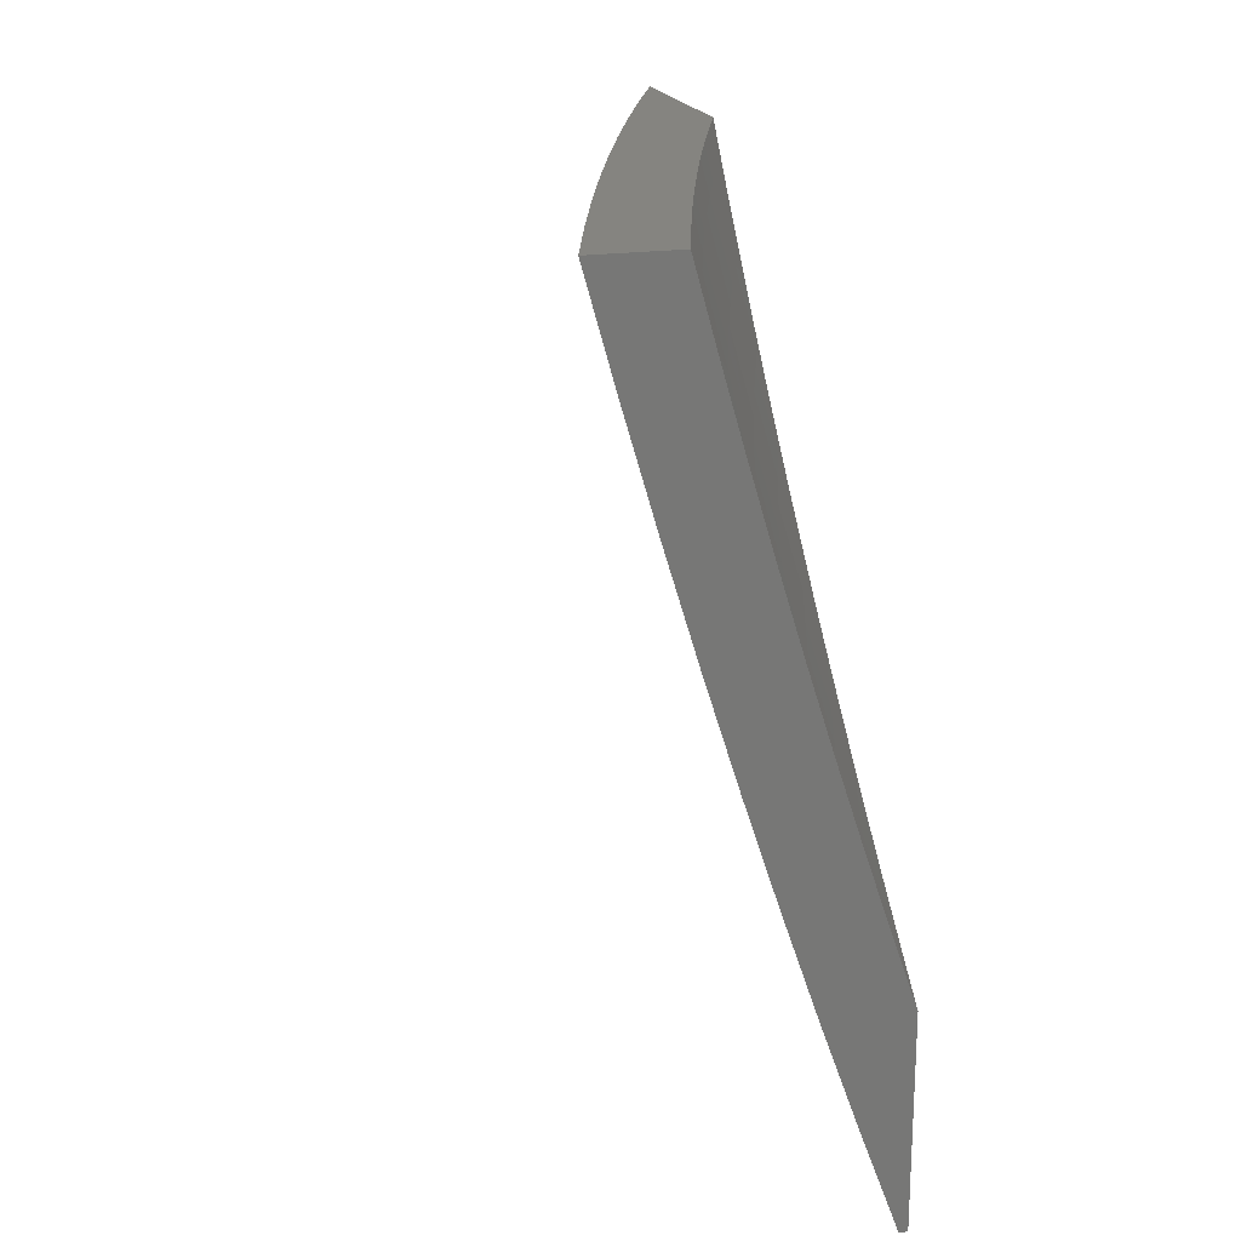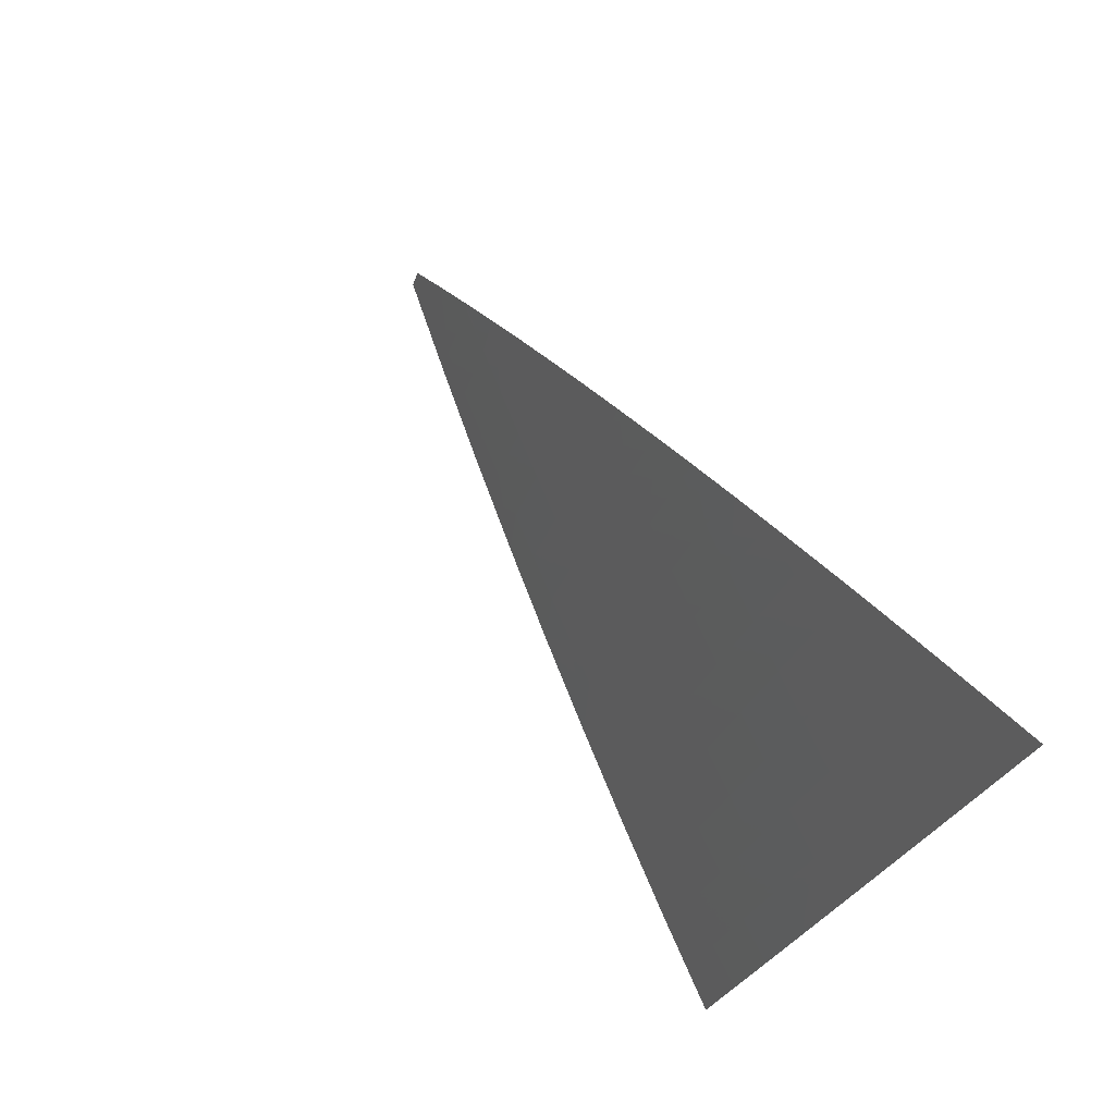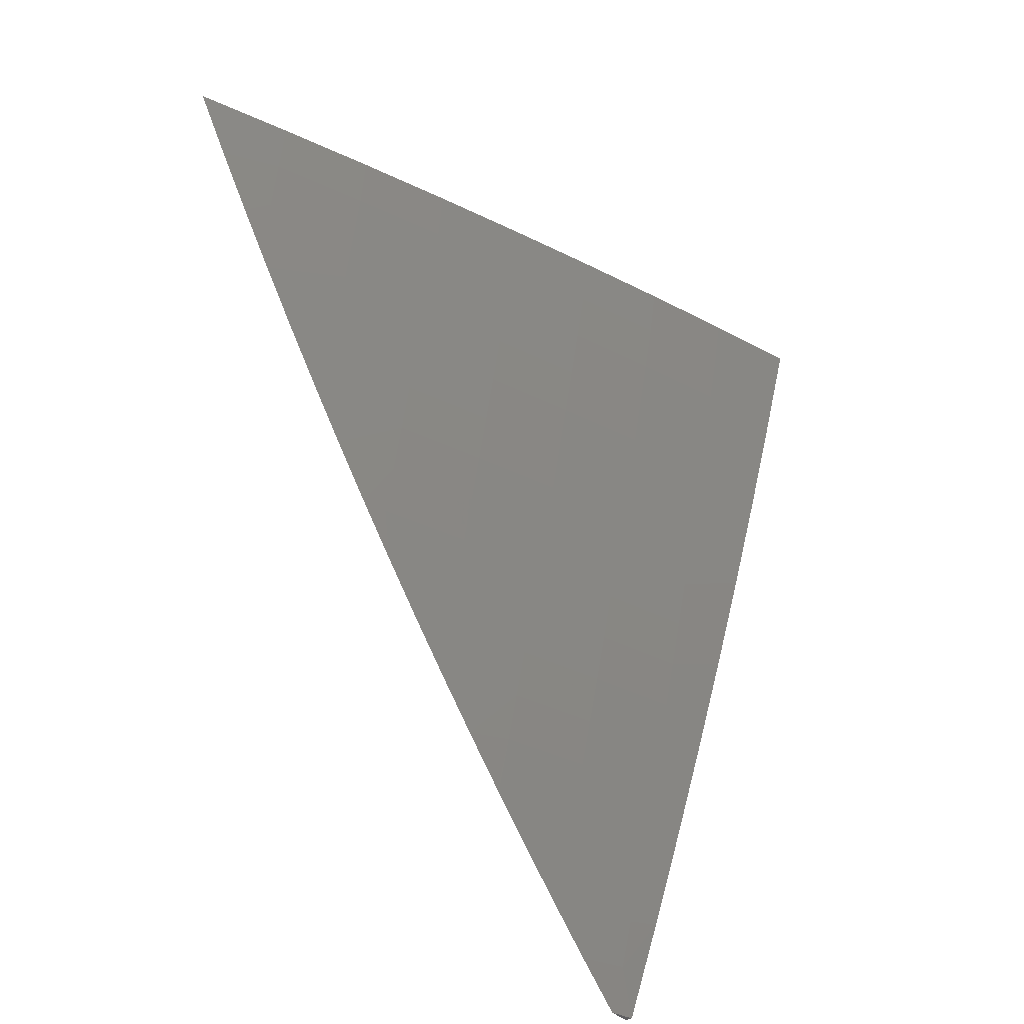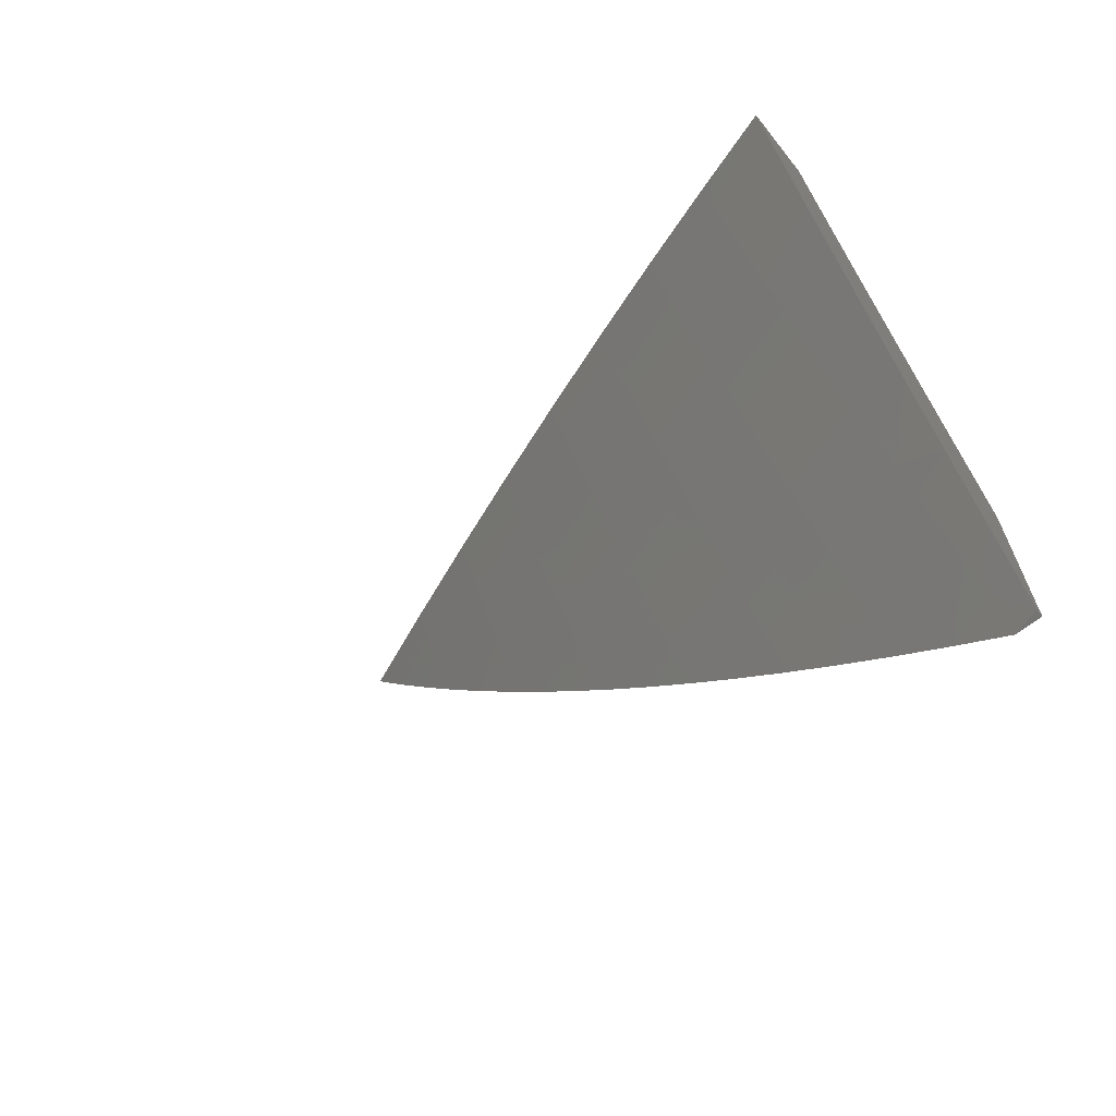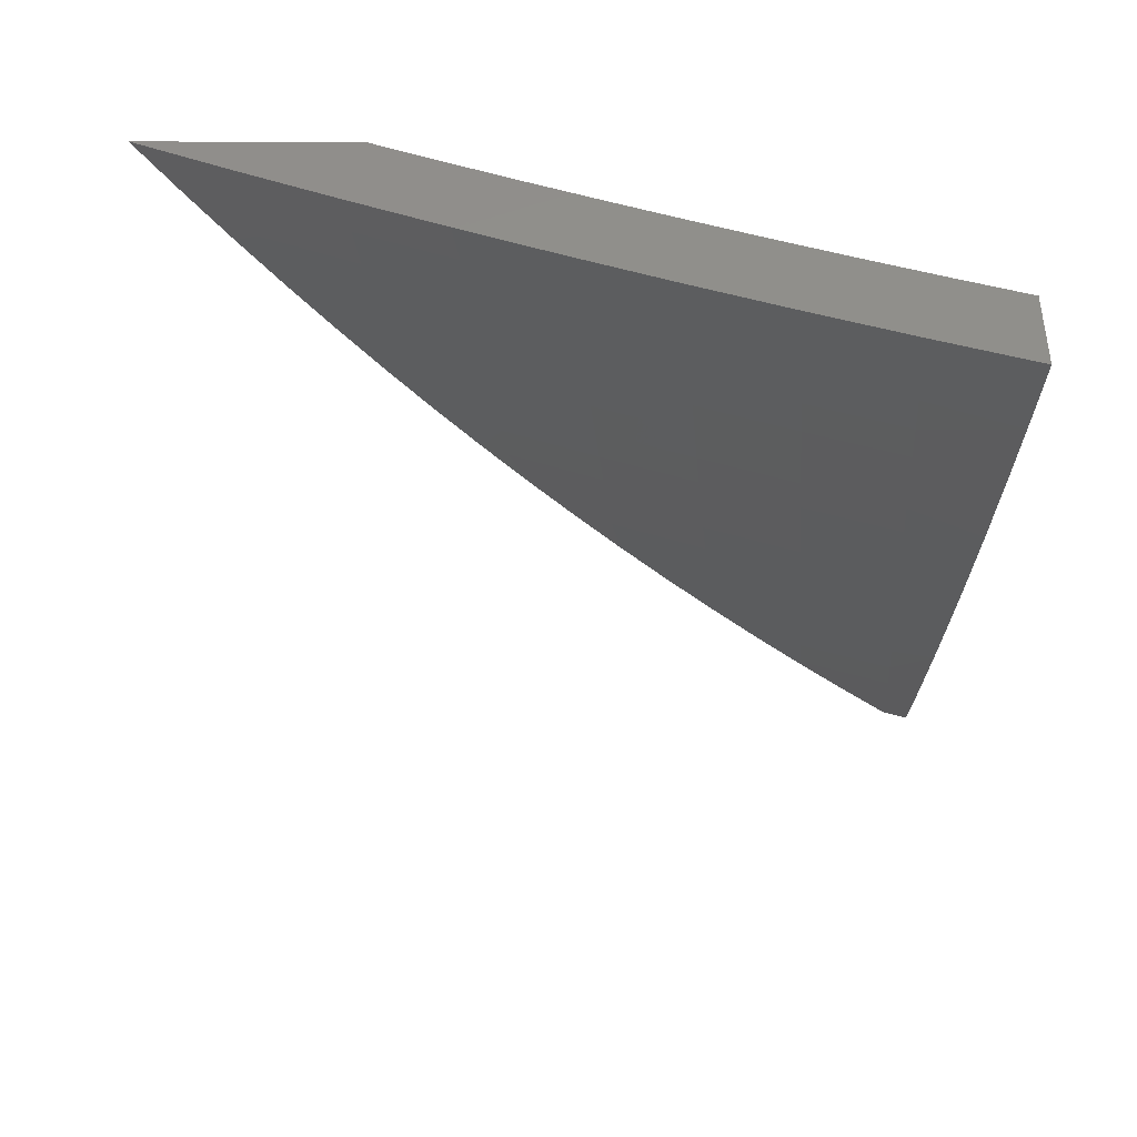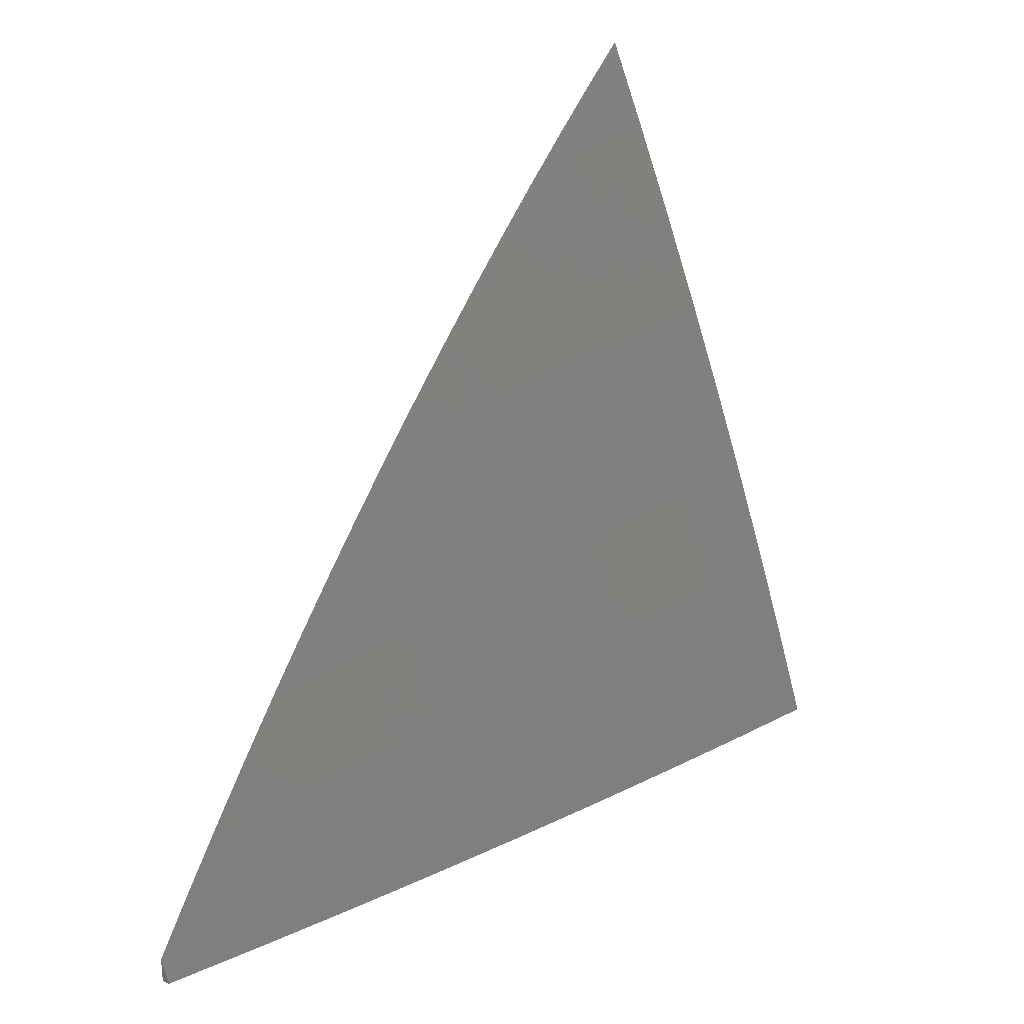
<metadata>
{"format":"stl","ext":"stl","renderer":"f3d","projection":"perspective","resolution":1024,"background":"white","views":[{"elev":19.9,"azim":-15.6,"up":"+Z"},{"elev":77.6,"azim":-39.6,"up":"+Y"},{"elev":-36.9,"azim":-142.4,"up":"+Z"},{"elev":-66.1,"azim":-51.6,"up":"+Z"},{"elev":49.5,"azim":-89.8,"up":"+Z"},{"elev":24.9,"azim":-146.2,"up":"+Y"}]}
</metadata>
<code>
# stl→obj: 171 verts, 338 faces
v -10 3.683 -3
v -10.03 3.599 -3
v -10 3.645 -3.051
v -10.02 3.595 -3.038
v -10 3.607 -3.102
v -10.03 3.501 -3.127
v -10 3.567 -3.152
v -10 3.528 -3.201
v -10.01 3.493 -3.217
v -10 3.487 -3.25
v -10 3.446 -3.299
v -10.04 3.408 -3.217
v -10.01 3.4 -3.306
v -10.04 3.315 -3.306
v -10 3.362 -3.395
v -10.02 3.307 -3.396
v -10 3.318 -3.441
v -10.05 3.223 -3.396
v -10 3.275 -3.488
v -10.02 3.214 -3.485
v -10 3.23 -3.534
v -10 3.186 -3.579
v -10.05 3.13 -3.485
v -10.02 3.122 -3.575
v -10.08 3.046 -3.485
v -10.05 3.037 -3.575
v -10.06 3 -3.566
v -10.03 3 -3.66
v -10.06 3.514 -3
v -10.05 3.509 -3.038
v -10.06 3.416 -3.127
v -10.07 3.324 -3.217
v -10.07 3.231 -3.306
v -10.08 3.138 -3.396
v -10.1 3.054 -3.396
v -10.09 3 -3.473
v -10.09 3.429 -3
v -10.09 3.424 -3.038
v -10.09 3.331 -3.127
v -10.1 3.239 -3.217
v -10.1 3.146 -3.306
v -10.13 3.061 -3.306
v -10.12 3 -3.379
v -10.12 3.344 -3
v -10.12 3.339 -3.038
v -10.12 3.246 -3.127
v -10.13 3.154 -3.217
v -10.15 3.069 -3.217
v -10.15 3 -3.284
v -10.15 3.258 -3
v -10.14 3.254 -3.038
v -10.15 3.161 -3.127
v -10.18 3.076 -3.127
v -10.18 3 -3.19
v -10.18 3.172 -3
v -10.17 3.168 -3.038
v -10.2 3.083 -3.038
v -10.21 3 -3.095
v -10.21 3.086 -3
v -10.24 3 -3
v -10.02 3.029 -3.664
v -10 3 -3.753
v -10 3.047 -3.71
v -10 3.094 -3.667
v -10 3.14 -3.623
v -10 3.404 -3.347
v -10 3.095 -3.945
v -10 3.031 -4
v -10.02 3.034 -3.941
v -10.01 3 -4
v -10.06 3 -3.877
v -10.1 3 -3.753
v -10.06 3.046 -3.824
v -10.04 3.04 -3.883
v -10.14 3 -3.629
v -10.1 3.057 -3.706
v -10.08 3.051 -3.765
v -10.02 3.16 -3.824
v -10 3.154 -3.883
v -10 3.159 -3.889
v -10.18 3 -3.504
v -10.13 3.068 -3.588
v -10.12 3.063 -3.647
v -10.06 3.172 -3.706
v -10.04 3.166 -3.765
v -10 3.281 -3.765
v -10 3.221 -3.832
v -10 3.282 -3.773
v -10.02 3.287 -3.706
v -10 3.342 -3.714
v -10.04 3.293 -3.647
v -10 3.401 -3.654
v -10.06 3.299 -3.588
v -10.02 3.414 -3.588
v -10.08 3.304 -3.529
v -10.04 3.42 -3.529
v -10.09 3.31 -3.47
v -10.05 3.426 -3.47
v -10.11 3.316 -3.411
v -10.07 3.431 -3.411
v -10.13 3.321 -3.352
v -10.09 3.437 -3.352
v -10.14 3.326 -3.293
v -10.1 3.442 -3.293
v -10.16 3.332 -3.234
v -10.12 3.448 -3.234
v -10.17 3.337 -3.175
v -10.13 3.453 -3.175
v -10.19 3.342 -3.116
v -10.15 3.459 -3.116
v -10.21 3.347 -3.057
v -10.16 3.464 -3.057
v -10.22 3.354 -3
v -10.18 3.471 -3
v -10.22 3 -3.378
v -10.17 3.079 -3.47
v -10.15 3.073 -3.529
v -10.1 3.183 -3.588
v -10.08 3.178 -3.647
v -10.26 3 -3.253
v -10.22 3.094 -3.293
v -10.2 3.089 -3.352
v -10.19 3.084 -3.411
v -10.15 3.2 -3.411
v -10.13 3.194 -3.47
v -10.3 3 -3.127
v -10.25 3.104 -3.175
v -10.24 3.099 -3.234
v -10.18 3.21 -3.293
v -10.17 3.205 -3.352
v -10.33 3 -3
v -10.28 3.113 -3.057
v -10.27 3.108 -3.116
v -10.21 3.22 -3.175
v -10.2 3.215 -3.234
v -10.3 3.118 -3
v -10.24 3.23 -3.057
v -10.23 3.225 -3.116
v -10.26 3.237 -3
v -10.12 3.58 -3.057
v -10.14 3.588 -3
v -10.08 3.697 -3.057
v -10.09 3.704 -3
v -10.03 3.814 -3.057
v -10.05 3.819 -3
v -10 3.886 -3.069
v -10 3.934 -3
v -10 3.837 -3.138
v -10.02 3.808 -3.116
v -10.06 3.691 -3.116
v -10.11 3.575 -3.116
v -10 3.802 -3.175
v -10 3.786 -3.205
v -10.05 3.686 -3.175
v -10.03 3.68 -3.234
v -10.09 3.57 -3.175
v -10.08 3.564 -3.234
v -10 3.734 -3.272
v -10.02 3.674 -3.293
v -10.06 3.558 -3.293
v -10 3.682 -3.338
v -10 3.668 -3.352
v -10.04 3.553 -3.352
v -10 3.628 -3.403
v -10.03 3.547 -3.411
v -10 3.573 -3.467
v -10.01 3.541 -3.47
v -10 3.517 -3.53
v -10 3.46 -3.592
v -10.11 3.189 -3.529
v -10 3 -4
f 1 2 3
f 3 2 4
f 3 4 5
f 5 4 6
f 5 6 7
f 7 6 8
f 8 6 9
f 8 9 10
f 10 9 11
f 11 9 12
f 11 12 13
f 13 12 14
f 13 14 15
f 15 14 16
f 15 16 17
f 17 16 18
f 17 18 19
f 19 18 20
f 19 20 21
f 21 20 22
f 22 20 23
f 22 23 24
f 24 23 25
f 24 25 26
f 26 25 27
f 26 27 28
f 2 29 4
f 4 29 30
f 4 30 6
f 6 30 31
f 6 31 12
f 12 31 32
f 12 32 14
f 14 32 33
f 14 33 18
f 18 33 34
f 18 34 23
f 23 34 35
f 23 35 25
f 25 35 36
f 25 36 27
f 29 37 30
f 30 37 38
f 30 38 31
f 31 38 39
f 31 39 32
f 32 39 40
f 32 40 33
f 33 40 41
f 33 41 34
f 34 41 42
f 34 42 35
f 35 42 43
f 35 43 36
f 37 44 38
f 38 44 45
f 38 45 39
f 39 45 46
f 39 46 40
f 40 46 47
f 40 47 41
f 41 47 48
f 41 48 42
f 42 48 49
f 42 49 43
f 44 50 45
f 45 50 51
f 45 51 46
f 46 51 52
f 46 52 47
f 47 52 53
f 47 53 48
f 48 53 54
f 48 54 49
f 50 55 51
f 51 55 56
f 51 56 52
f 52 56 57
f 52 57 53
f 53 57 58
f 53 58 54
f 55 59 56
f 56 59 57
f 59 60 57
f 57 60 58
f 26 28 61
f 61 28 62
f 61 62 63
f 63 64 61
f 61 64 26
f 26 64 24
f 24 64 65
f 24 65 22
f 15 66 13
f 13 66 11
f 12 9 6
f 18 16 14
f 23 20 18
f 67 68 69
f 69 68 70
f 69 70 71
f 72 73 71
f 71 73 74
f 71 74 69
f 69 74 67
f 75 76 72
f 72 76 77
f 72 77 73
f 73 77 78
f 73 78 79
f 79 78 80
f 79 80 67
f 81 82 75
f 75 82 83
f 75 83 76
f 76 83 84
f 76 84 85
f 85 84 86
f 85 86 87
f 87 86 88
f 88 86 89
f 88 89 90
f 90 89 91
f 90 91 92
f 92 91 93
f 92 93 94
f 94 93 95
f 94 95 96
f 96 95 97
f 96 97 98
f 98 97 99
f 98 99 100
f 100 99 101
f 100 101 102
f 102 101 103
f 102 103 104
f 104 103 105
f 104 105 106
f 106 105 107
f 106 107 108
f 108 107 109
f 108 109 110
f 110 109 111
f 110 111 112
f 112 111 113
f 112 113 114
f 115 116 81
f 81 116 117
f 81 117 82
f 82 117 118
f 82 118 119
f 119 118 91
f 119 91 89
f 120 121 115
f 115 121 122
f 115 122 123
f 123 122 124
f 123 124 125
f 125 124 97
f 125 97 95
f 126 127 120
f 120 127 128
f 120 128 121
f 121 128 129
f 121 129 130
f 130 129 101
f 130 101 99
f 131 132 126
f 126 132 133
f 126 133 127
f 127 133 134
f 127 134 135
f 135 134 105
f 135 105 103
f 131 136 132
f 132 136 137
f 132 137 138
f 138 137 109
f 138 109 107
f 136 139 137
f 137 139 111
f 137 111 109
f 139 113 111
f 112 114 140
f 140 114 141
f 140 141 142
f 142 141 143
f 142 143 144
f 144 143 145
f 144 145 146
f 146 145 147
f 146 148 144
f 144 148 149
f 144 149 142
f 142 149 150
f 142 150 140
f 140 150 151
f 140 151 112
f 112 151 110
f 149 148 152
f 152 148 153
f 152 153 154
f 154 153 155
f 154 155 156
f 156 155 157
f 156 157 108
f 108 157 106
f 153 158 155
f 155 158 159
f 155 159 157
f 157 159 160
f 157 160 106
f 106 160 104
f 158 161 159
f 159 161 162
f 159 162 160
f 160 162 163
f 160 163 104
f 104 163 102
f 161 164 162
f 162 164 163
f 163 164 165
f 165 164 166
f 165 166 167
f 167 166 168
f 167 168 98
f 98 168 96
f 168 169 96
f 96 169 94
f 169 92 94
f 85 87 78
f 78 87 80
f 79 67 74
f 74 73 79
f 85 78 77
f 77 76 85
f 84 83 119
f 119 83 82
f 117 116 170
f 170 116 125
f 170 125 95
f 115 123 116
f 116 123 125
f 124 122 130
f 130 122 121
f 129 128 135
f 135 128 127
f 134 133 138
f 138 133 132
f 105 134 107
f 107 134 138
f 101 129 103
f 103 129 135
f 97 124 99
f 99 124 130
f 117 170 118
f 118 170 93
f 118 93 91
f 93 170 95
f 86 84 89
f 89 84 119
f 156 108 110
f 156 110 151
f 167 98 100
f 163 165 102
f 102 165 100
f 165 167 100
f 154 156 151
f 154 151 150
f 152 154 150
f 152 150 149
f 28 71 62
f 62 71 70
f 62 70 171
f 71 28 72
f 72 28 27
f 72 27 75
f 75 27 36
f 75 36 43
f 75 43 81
f 81 43 49
f 81 49 115
f 115 49 54
f 115 54 120
f 120 54 58
f 120 58 60
f 131 126 60
f 60 126 120
f 59 139 60
f 60 139 136
f 60 136 131
f 59 55 139
f 139 55 113
f 113 55 50
f 113 50 114
f 114 50 44
f 114 44 37
f 114 37 141
f 141 37 29
f 141 29 143
f 143 29 2
f 143 2 145
f 145 2 1
f 145 1 147
f 70 68 171
f 3 148 1
f 1 148 146
f 1 146 147
f 148 3 153
f 153 3 5
f 153 5 158
f 158 5 7
f 158 7 161
f 161 7 8
f 161 8 10
f 161 10 164
f 164 10 11
f 164 11 166
f 166 11 66
f 166 66 168
f 168 66 15
f 168 15 169
f 169 15 17
f 169 17 19
f 169 19 92
f 92 19 21
f 92 21 90
f 90 21 22
f 90 22 88
f 88 22 65
f 88 65 87
f 87 65 64
f 87 64 63
f 87 63 80
f 80 63 62
f 80 62 67
f 67 62 171
f 67 171 68

</code>
